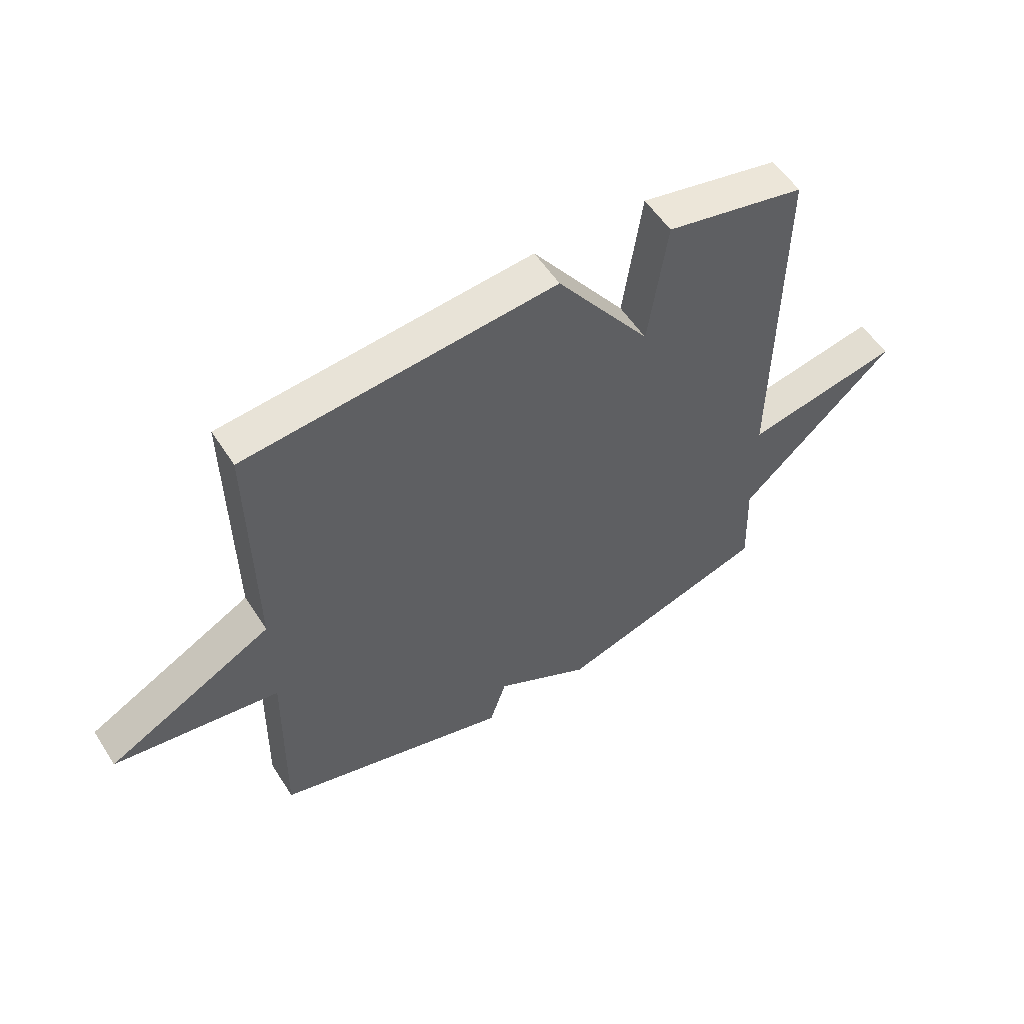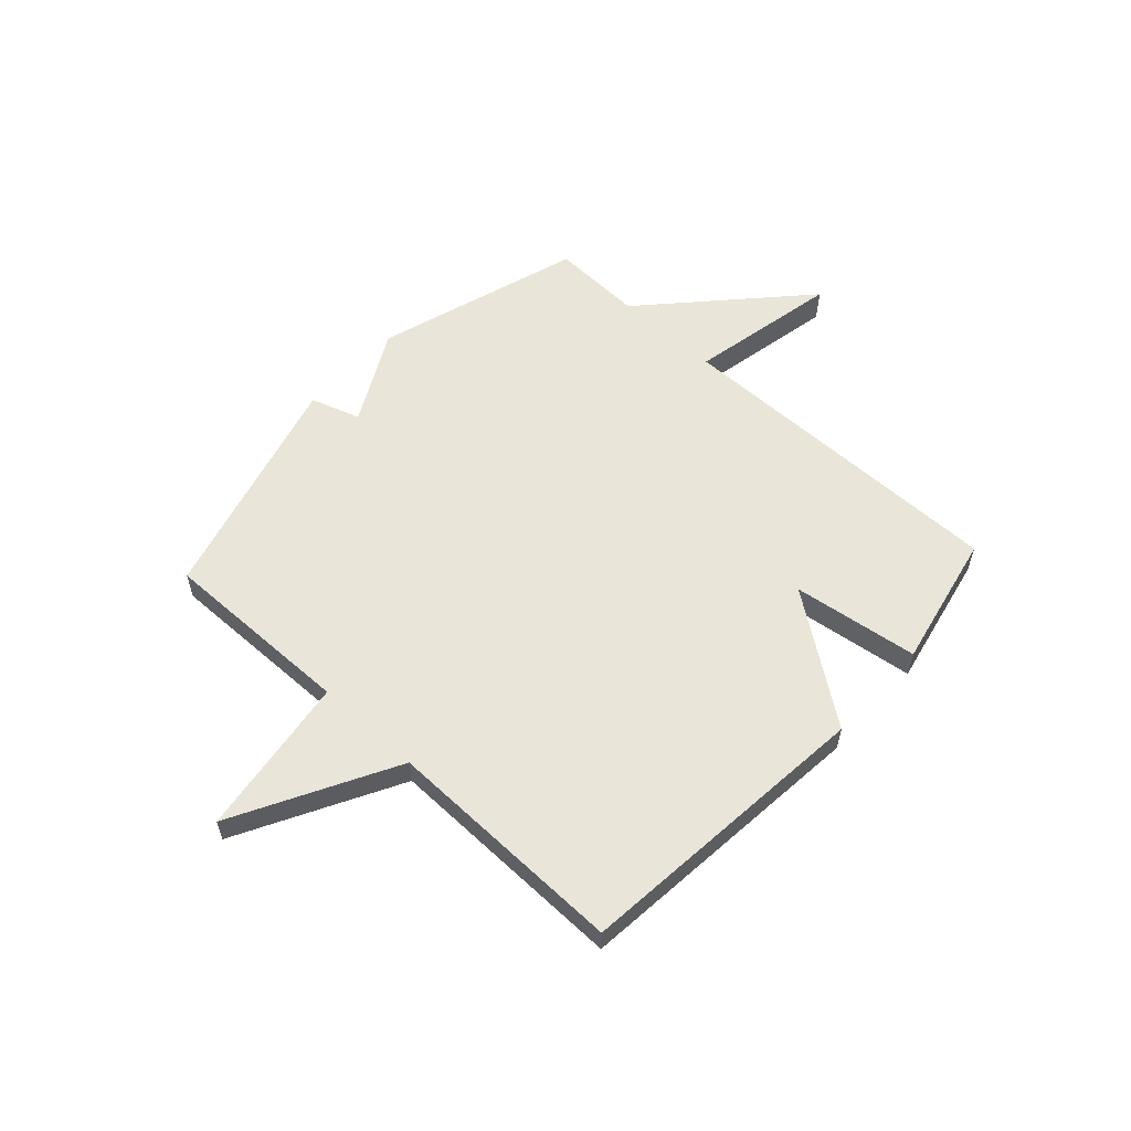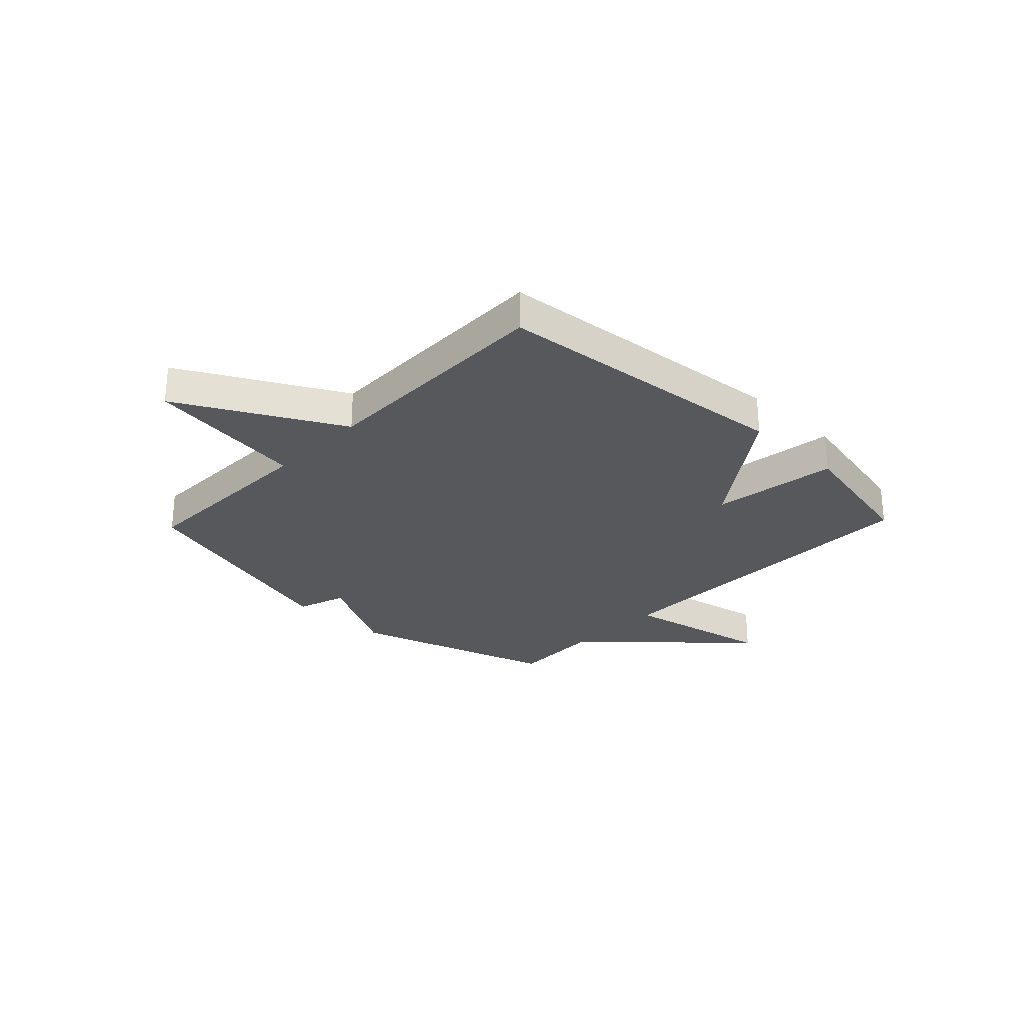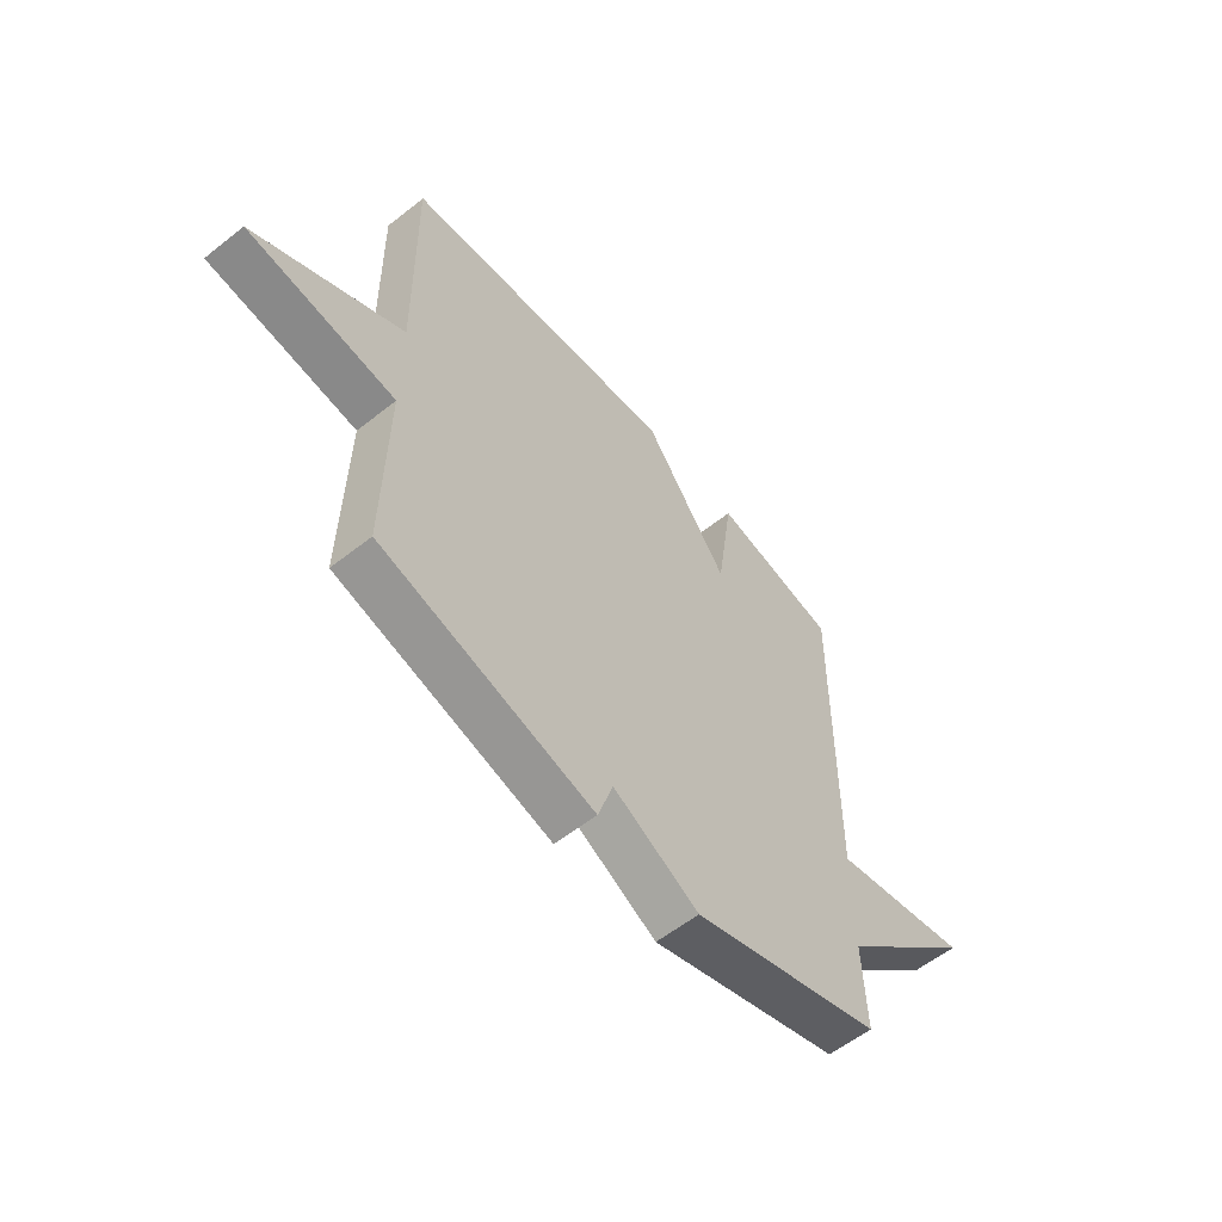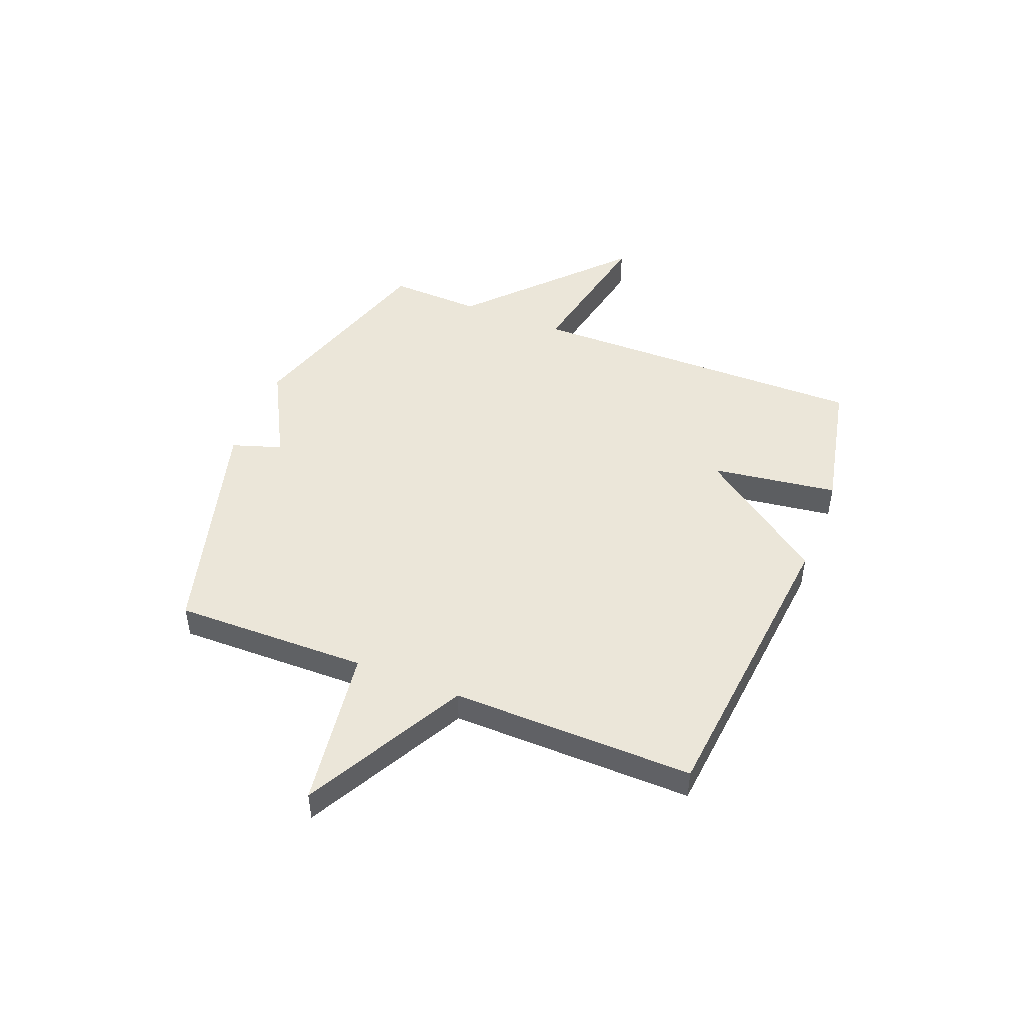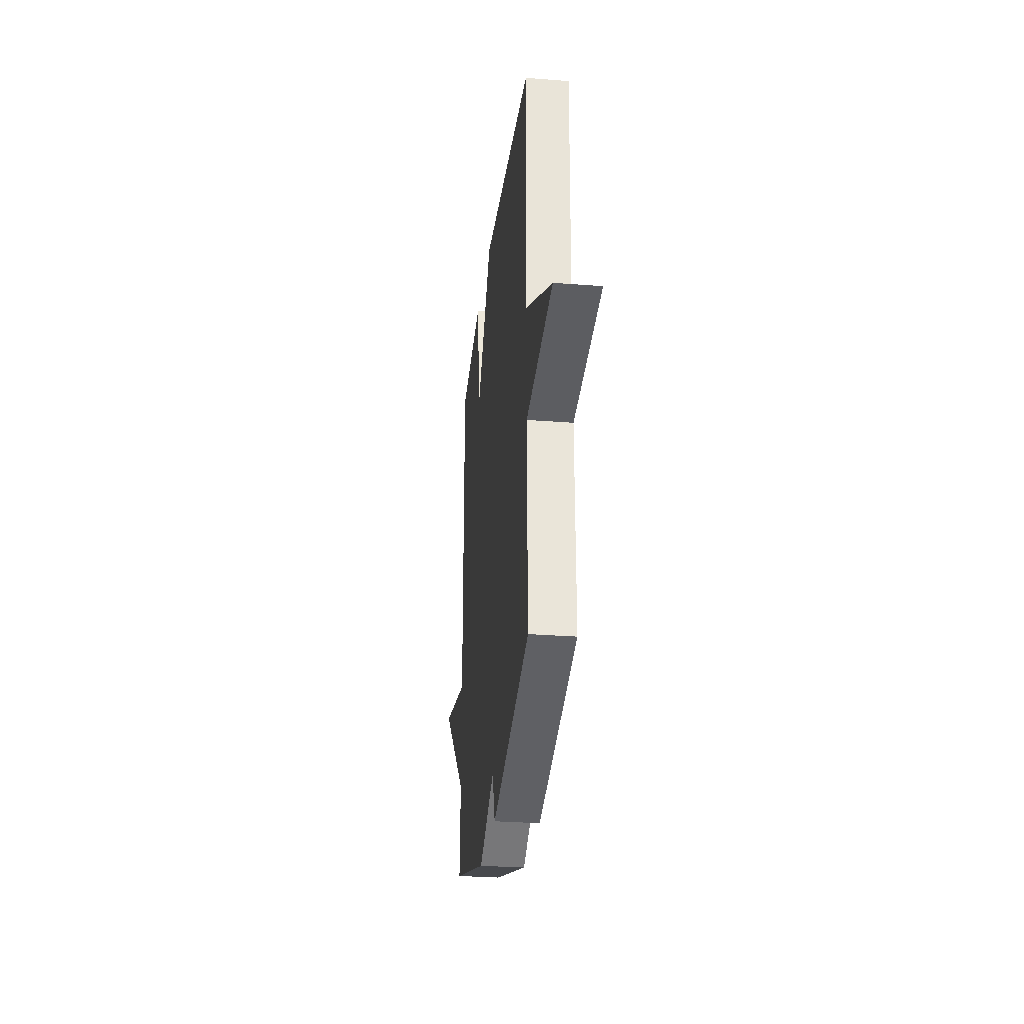
<metadata>
{"format":"obj","ext":"obj","renderer":"f3d","projection":"perspective","resolution":1024,"background":"white","views":[{"elev":54.9,"azim":-32.3,"up":"+Z"},{"elev":58.0,"azim":-47.3,"up":"+Y"},{"elev":-27.7,"azim":-43.7,"up":"+Y"},{"elev":-57.7,"azim":-50.6,"up":"+Z"},{"elev":47.7,"azim":-68.3,"up":"+Y"},{"elev":-29.0,"azim":-96.7,"up":"+Z"}]}
</metadata>
<code>
v -0.5 0.07 0.5
v 0.052 0.07 0.553
v 0.219 0.07 0.321
v 0.252 0.07 0.553
v 0.5 0.07 0.5
v 0.494 0.07 -0.131
v 0.77 0.07 -0.076
v 0.494 0.07 -0.331
v 0.5 0.07 -0.5
v 0.122 0.07 -0.617
v -0.048 0.07 -0.526
v -0.078 0.07 -0.617
v -0.5 0.07 -0.5
v -0.494 0.07 -0.145
v -0.789 0.07 -0.103
v -0.494 0.07 0.055
v -0.5 0 0.5
v 0.052 0 0.553
v 0.219 0 0.321
v 0.252 0 0.553
v 0.5 0 0.5
v 0.494 0 -0.131
v 0.77 0 -0.076
v 0.494 0 -0.331
v 0.5 0 -0.5
v 0.122 0 -0.617
v -0.048 0 -0.526
v -0.078 0 -0.617
v -0.5 0 -0.5
v -0.494 0 -0.145
v -0.789 0 -0.103
v -0.494 0 0.055
f 14 15 16
f 11 12 13 14
f 11 14 16
f 10 11 16
f 9 10 16
f 8 9 16
f 6 7 8
f 1 2 3
f 16 1 3
f 8 16 3
f 6 8 3
f 3 4 5 6
f 32 31 30
f 30 29 28 27
f 32 30 27
f 32 27 26
f 32 26 25
f 32 25 24
f 24 23 22
f 19 18 17
f 19 17 32
f 19 32 24
f 19 24 22
f 22 21 20 19
f 1 17 18 2
f 2 18 19 3
f 3 19 20 4
f 4 20 21 5
f 5 21 22 6
f 6 22 23 7
f 7 23 24 8
f 8 24 25 9
f 9 25 26 10
f 10 26 27 11
f 11 27 28 12
f 12 28 29 13
f 13 29 30 14
f 14 30 31 15
f 15 31 32 16
f 16 32 17 1

</code>
